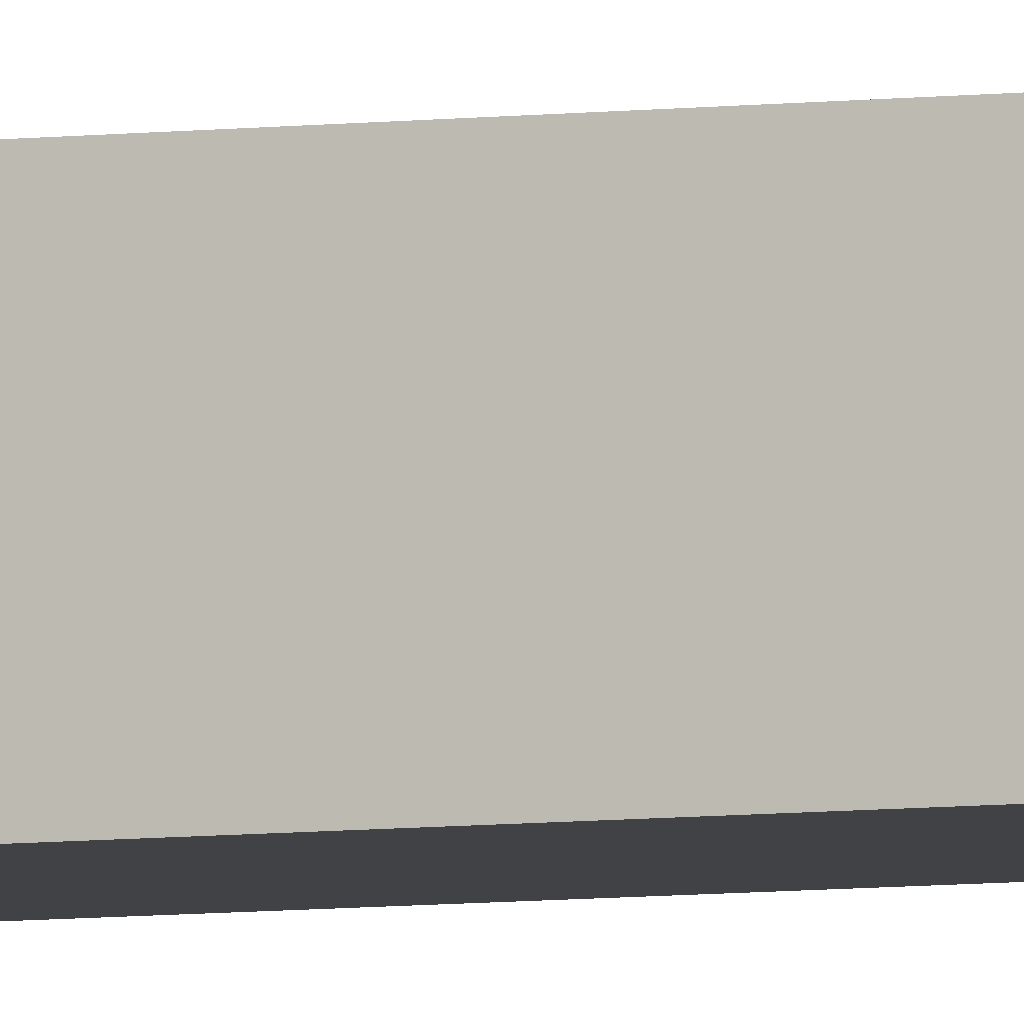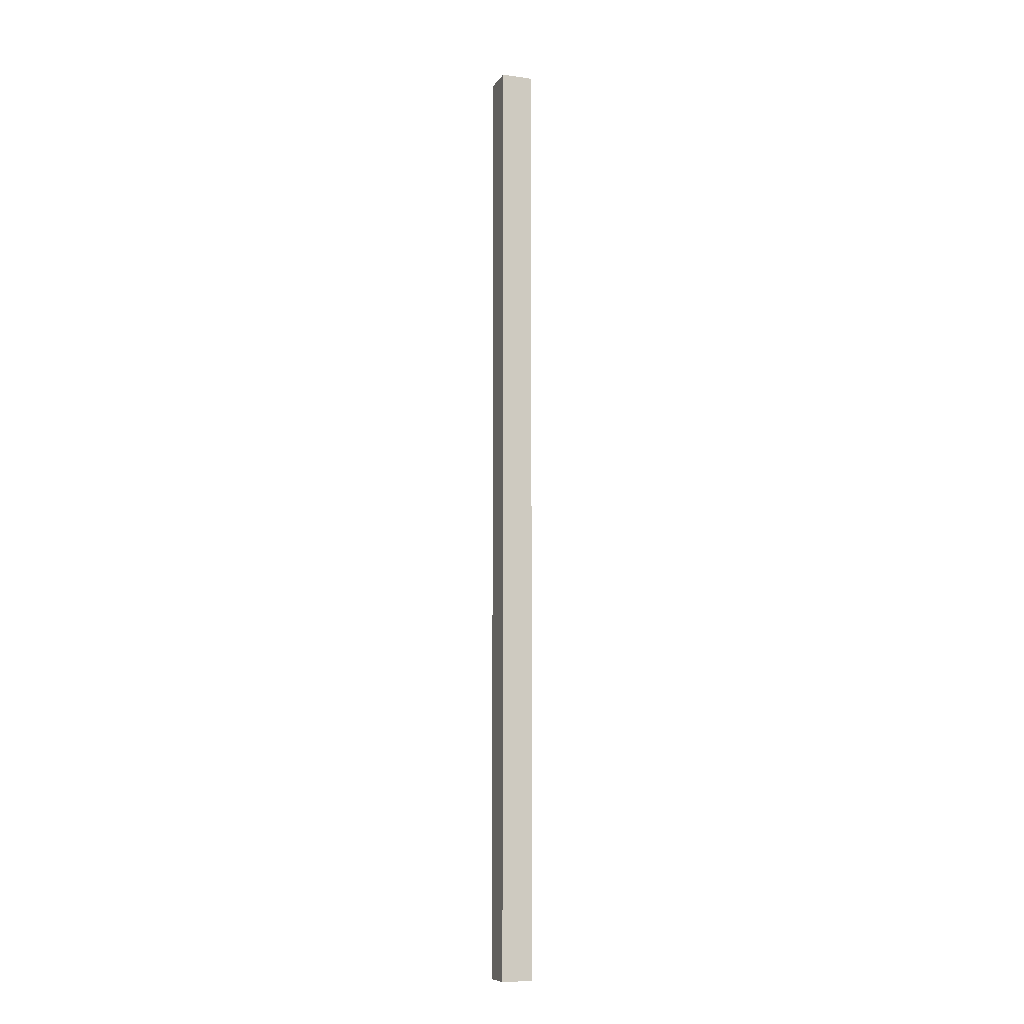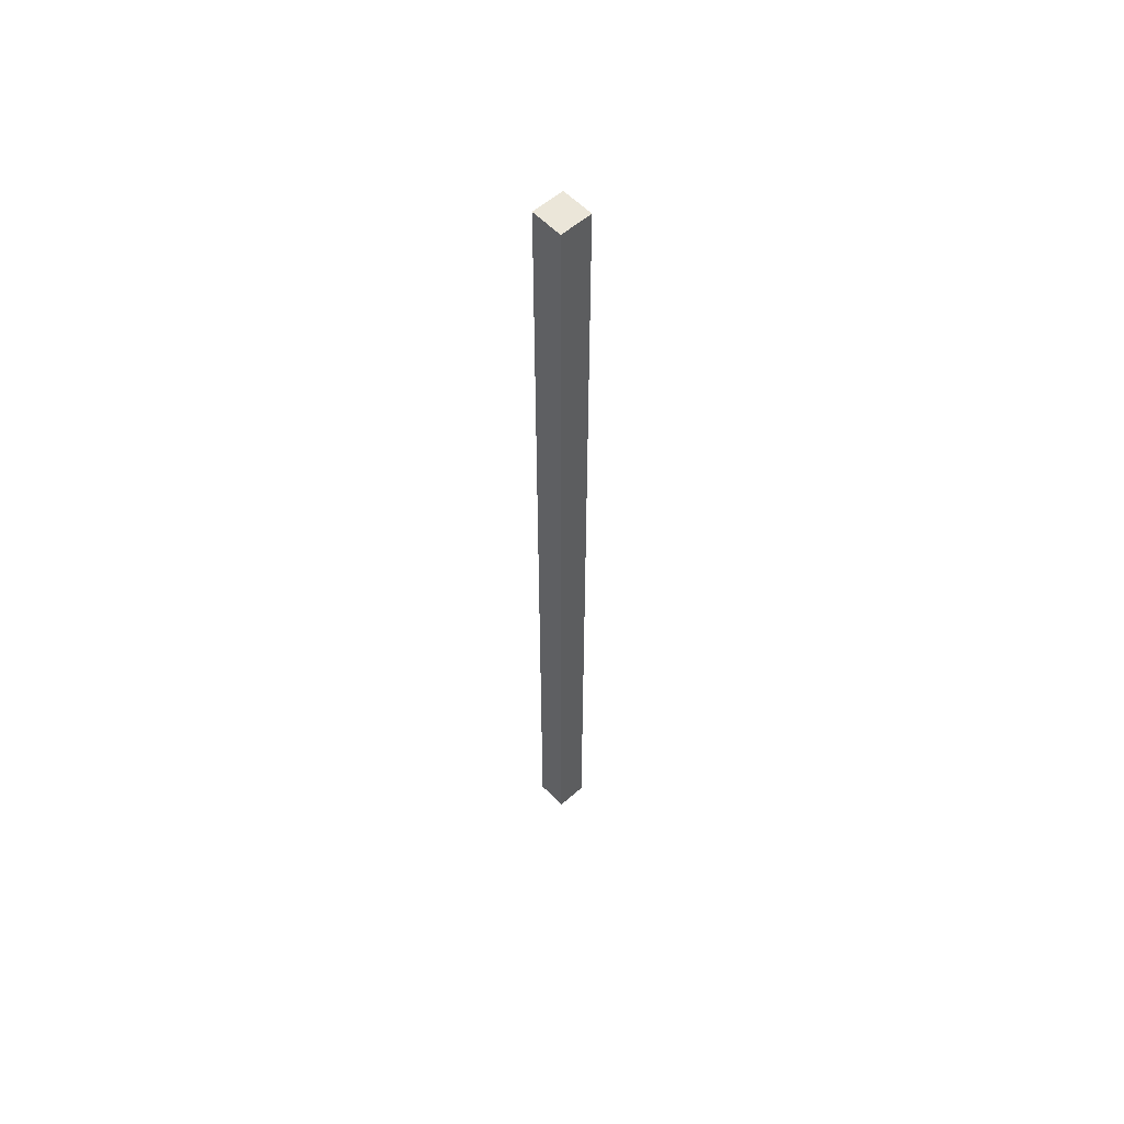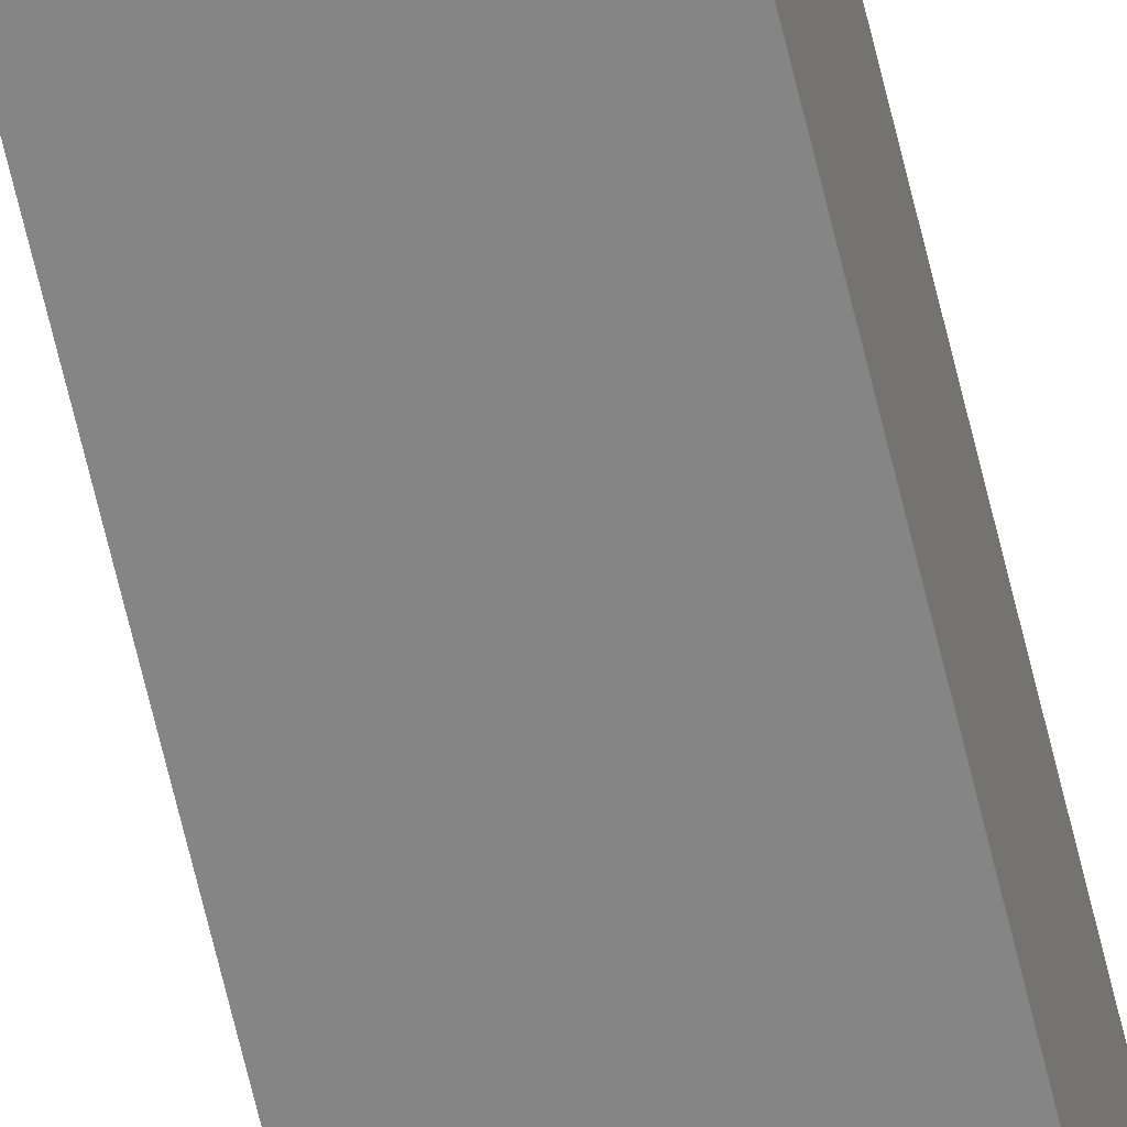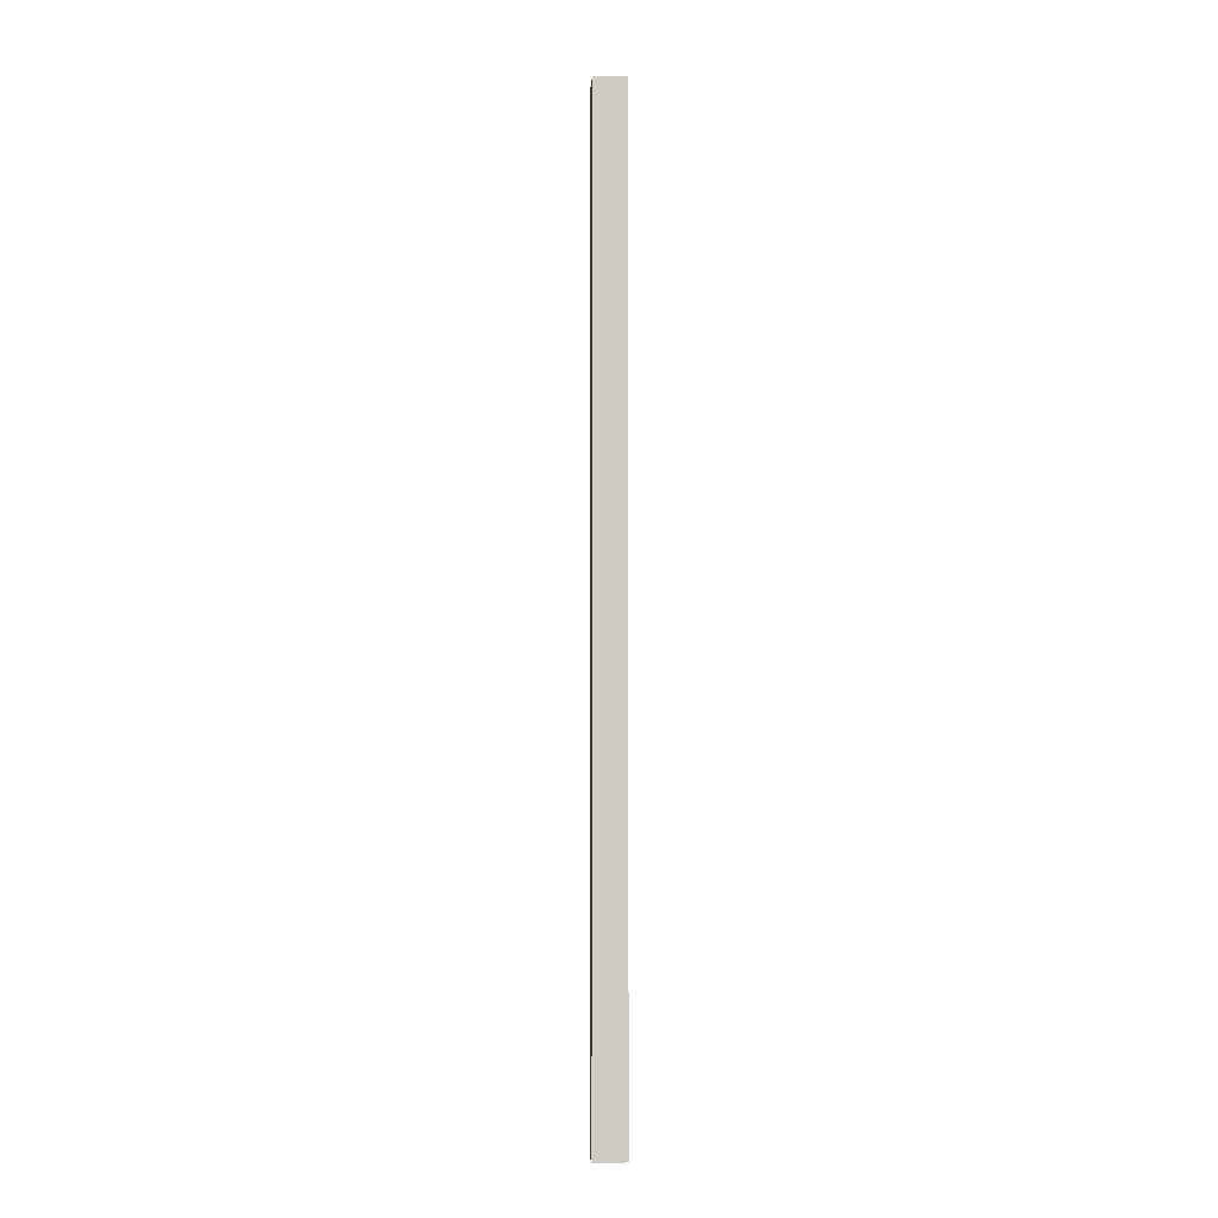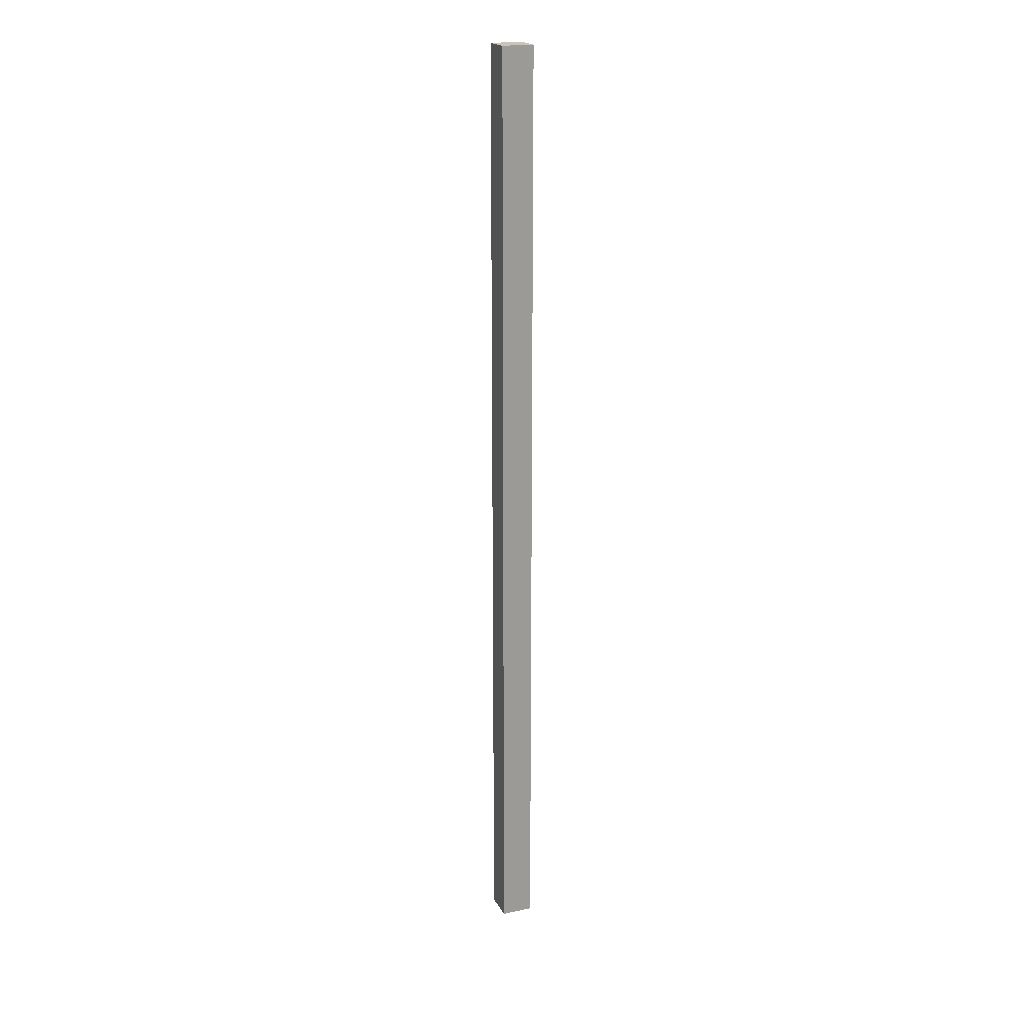
<metadata>
{"format":"obj","ext":"obj","renderer":"f3d","projection":"perspective","resolution":1024,"background":"white","views":[{"elev":-6.4,"azim":110.7,"up":"+Z"},{"elev":-9.5,"azim":-20.0,"up":"+Y"},{"elev":56.7,"azim":47.4,"up":"+Y"},{"elev":-61.7,"azim":-167.2,"up":"+Z"},{"elev":-4.9,"azim":-3.8,"up":"+Y"},{"elev":20.1,"azim":-111.1,"up":"+Y"}]}
</metadata>
<code>
g pb_Mesh136142
v 0 -33 0
v -1 -33 0
v 0 -3 0
v -1 -3 0
v -1 -33 0
v -1 -33 -1
v -1 -3 0
v -1 -3 -1
v -1 -33 -1
v 0 -33 -1
v -1 -3 -1
v 0 -3 -1
v 0 -33 -1
v 0 -33 0
v 0 -3 -1
v 0 -3 0
v 0 -3 0
v -1 -3 0
v 0 -3 -1
v -1 -3 -1
v 0 -33 -1
v -1 -33 -1
v 0 -33 0
v -1 -33 0
g pb_Mesh136142_0
f 3 2 1
f 3 4 2
f 7 6 5
f 7 8 6
f 11 10 9
f 11 12 10
f 15 14 13
f 15 16 14
f 19 18 17
f 19 20 18
f 23 22 21
f 23 24 22

</code>
